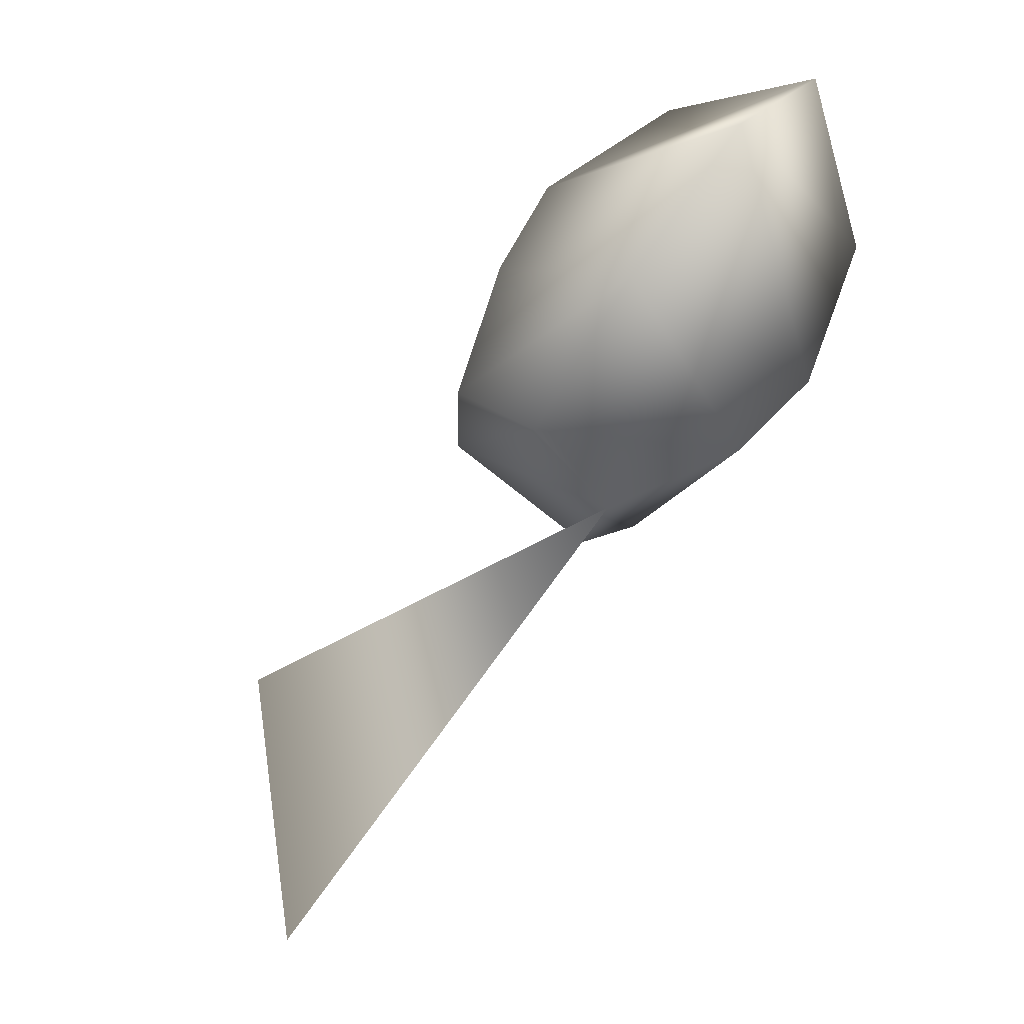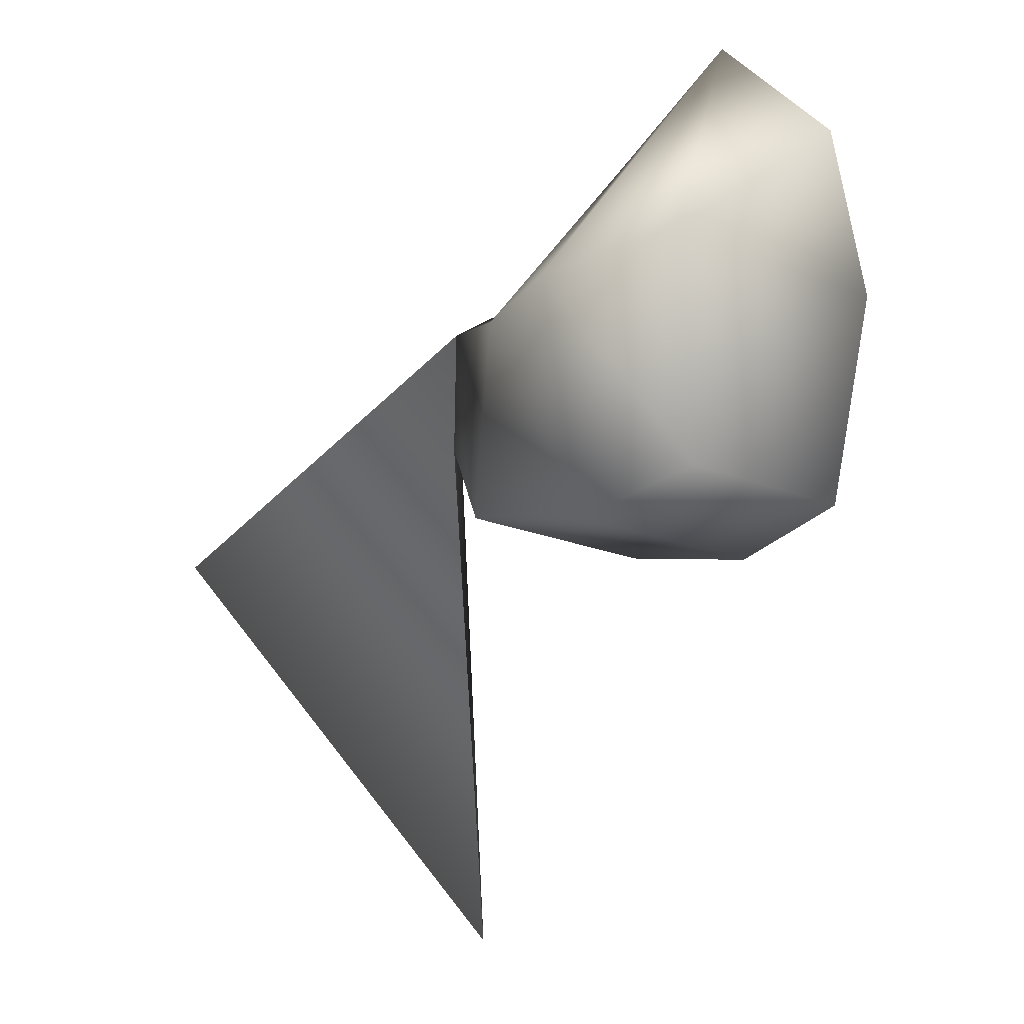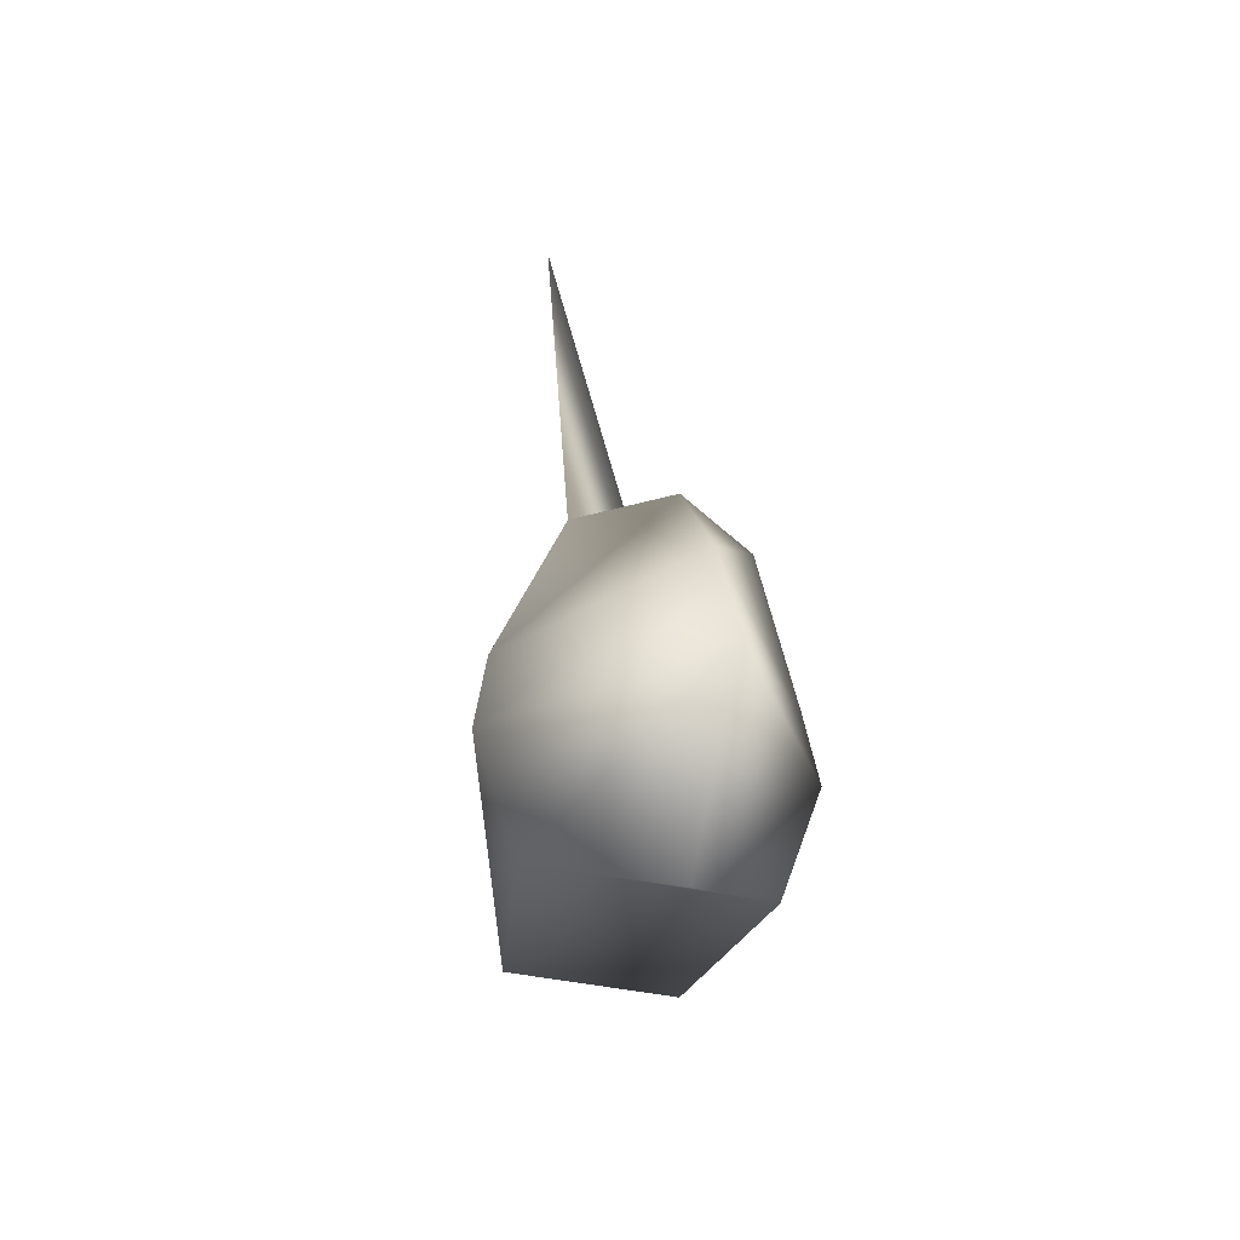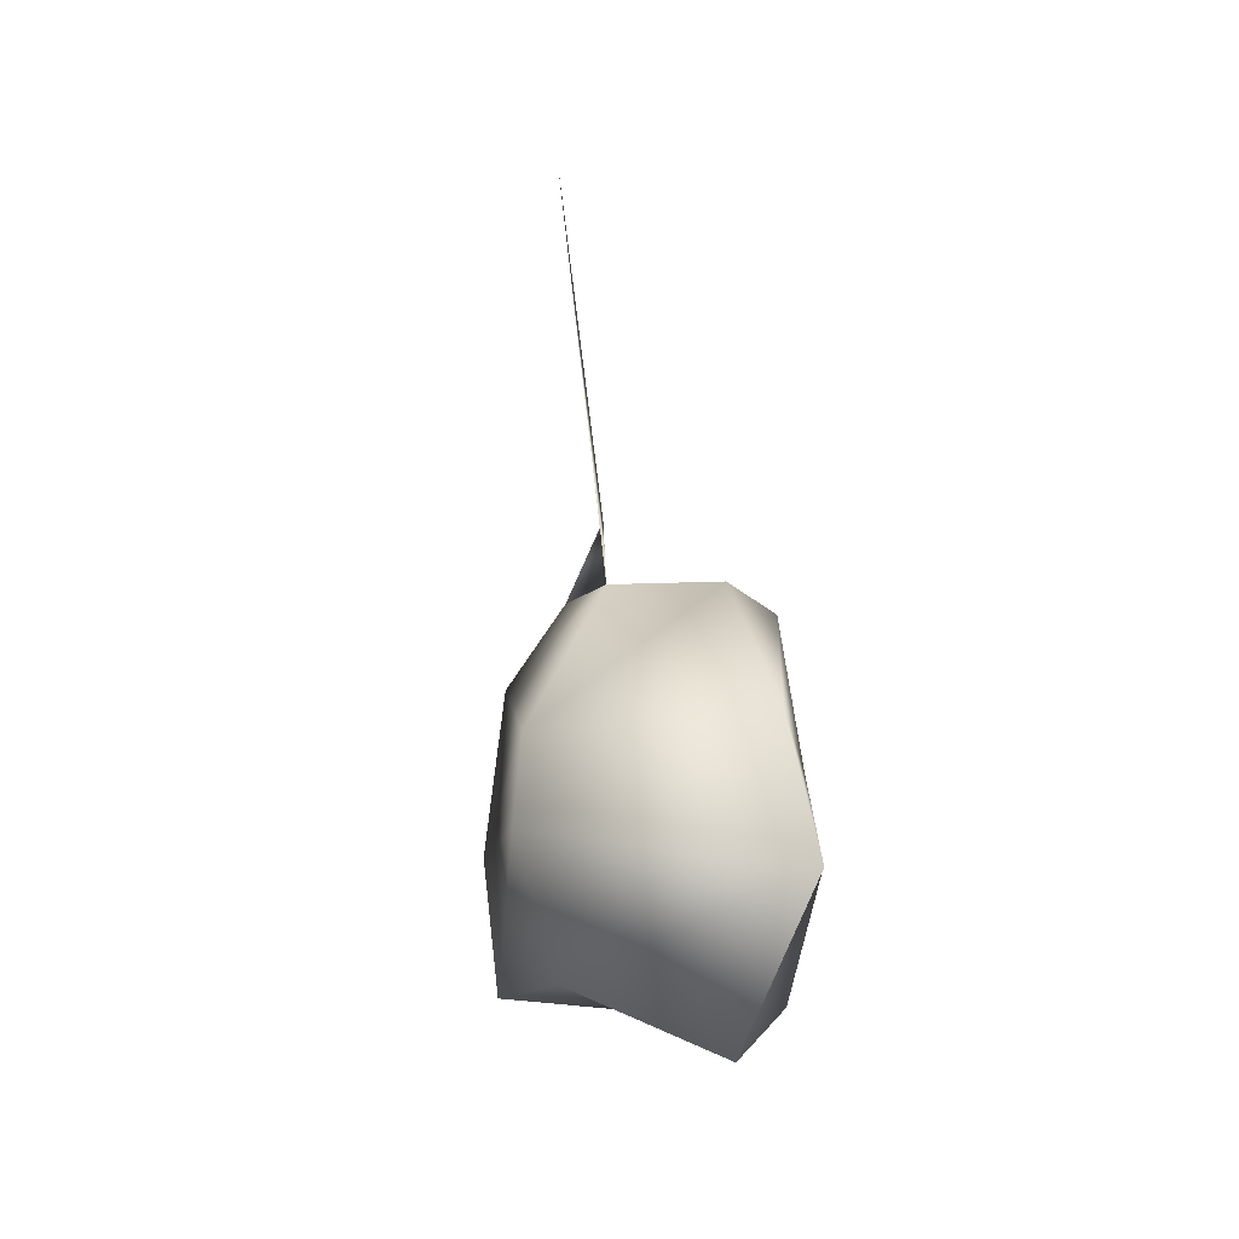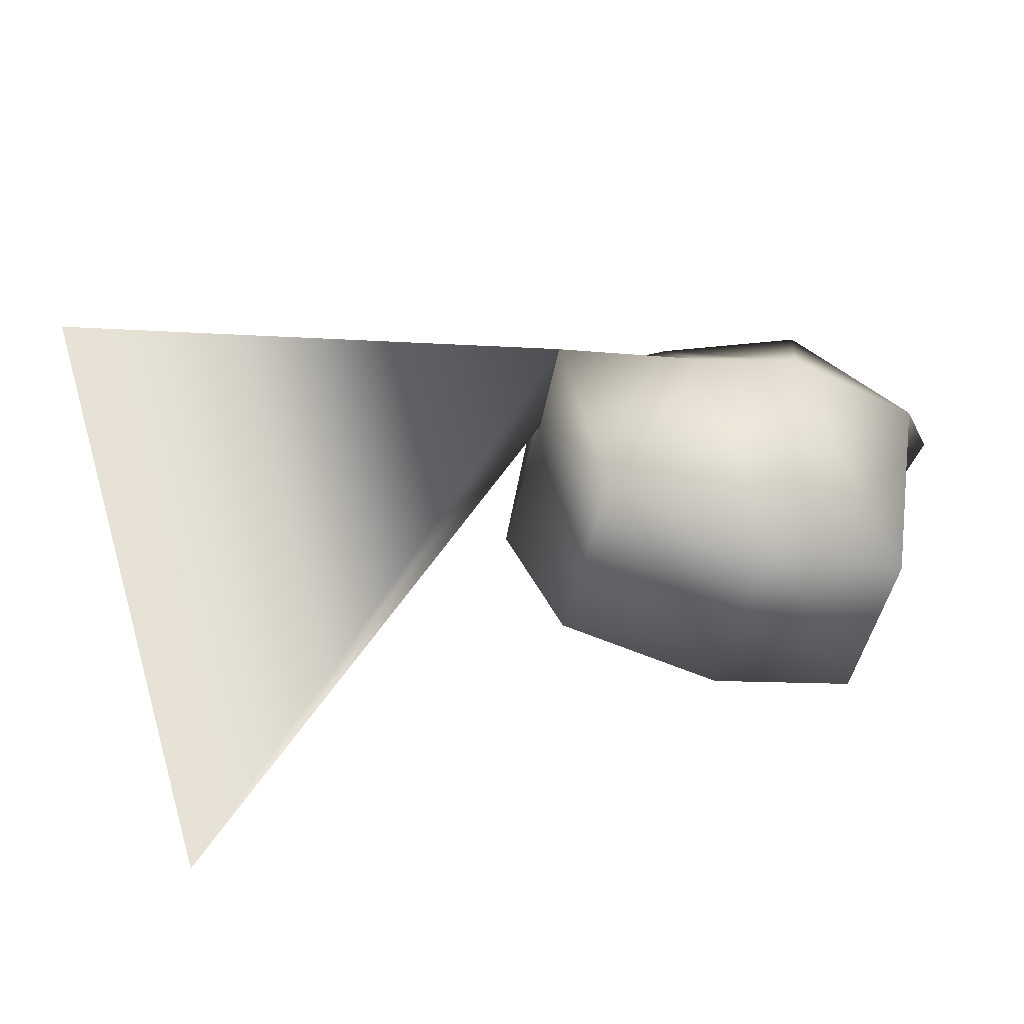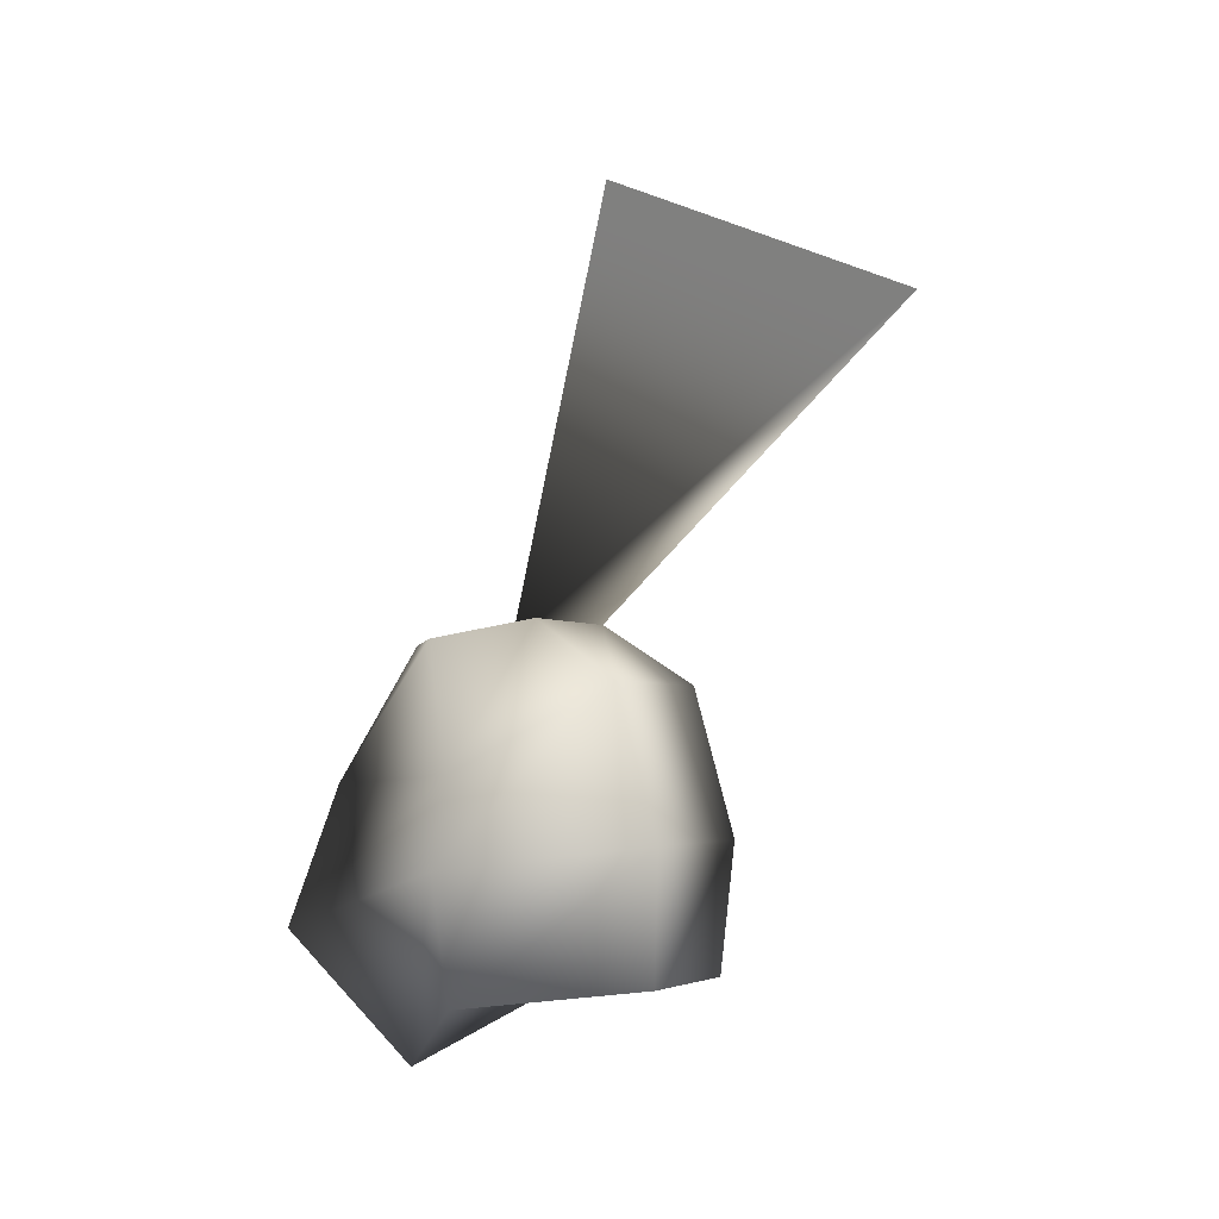
<metadata>
{"format":"obj","ext":"obj","renderer":"f3d","projection":"perspective","resolution":1024,"background":"white","views":[{"elev":76.5,"azim":-142.2,"up":"+Z"},{"elev":-20.0,"azim":-37.6,"up":"+Z"},{"elev":-40.4,"azim":-14.7,"up":"+Y"},{"elev":-18.8,"azim":-26.3,"up":"+Y"},{"elev":-47.7,"azim":-103.3,"up":"+Z"},{"elev":-4.1,"azim":114.7,"up":"+Y"}]}
</metadata>
<code>
o T1L4M003_16
v -0.08008 0.07422 -0.1787
v -0.1094 0.05371 0.006836
v 0.07031 0.07324 -0.1787
v 0.09863 0.05176 0.006836
v -0.001953 -0.0127 0.1006
v -0.0918 0.1992 -0.1885
v -0.1484 0.1777 0.001953
v 0.1406 0.1748 0.001953
v 0.08496 0.1973 -0.1885
v 0 0.1123 0.2354
v 0.001953 0.25 0.1787
v 0.1299 0.2578 -0.006836
v -0.1367 0.2617 -0.006836
v 0.08594 0.3398 -0.1484
v -0.09082 0.3418 -0.1484
v -0.08301 0.3828 0.03906
v 0.0791 0.3809 0.03906
v 0.06934 0.3975 -0.06348
v -0.07227 0.3994 -0.06348
v -0.001953 0.3799 0.09668
v -0.08496 0.8291 -0.06152
v 0.1475 0.6455 -0.4424
f 13 11 20 16
f 16 20 18 19
f 1 2 7 6
f 4 3 9 8
f 3 1 6 9
f 2 5 10 7
f 5 4 8 10
f 10 8 12 11
f 7 10 11 13
f 8 9 14 12
f 9 6 15 14
f 6 7 13 15
f 11 12 17 20
f 12 14 18 17
f 14 15 19 18
f 15 13 16 19
f 16 19 22 21
f 4 2 1 3
f 20 17 18
f 5 2 4

</code>
